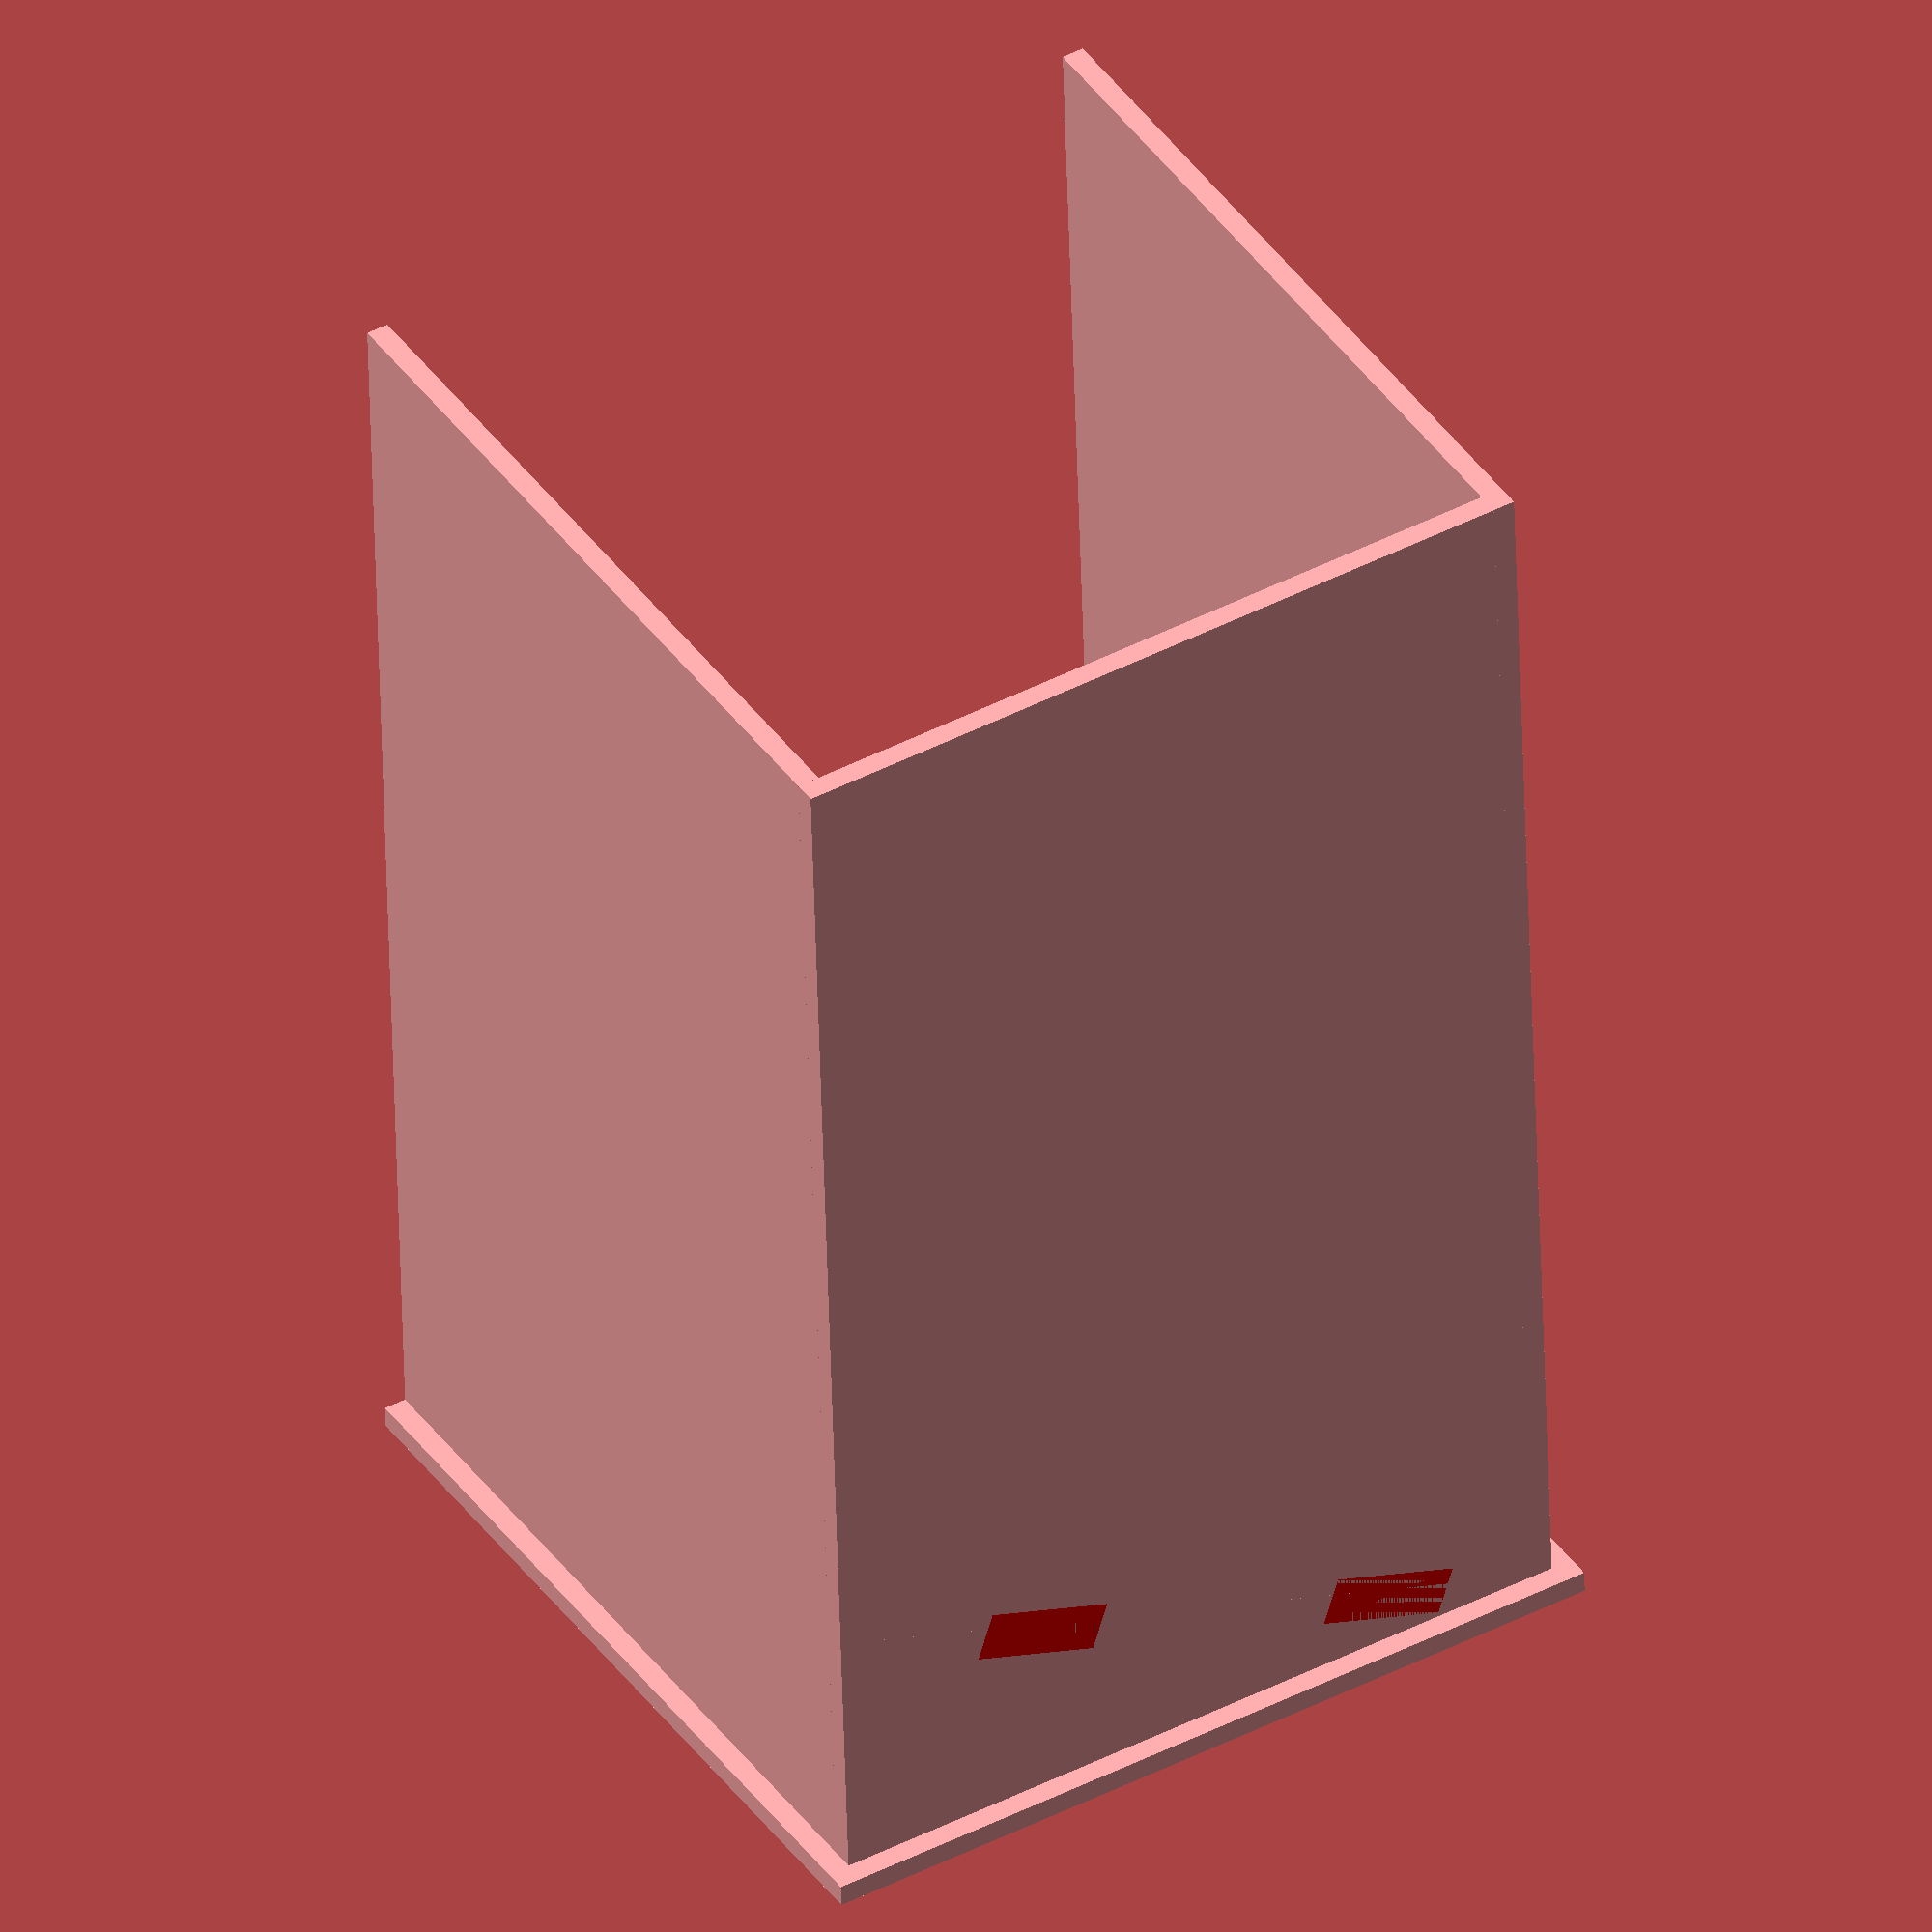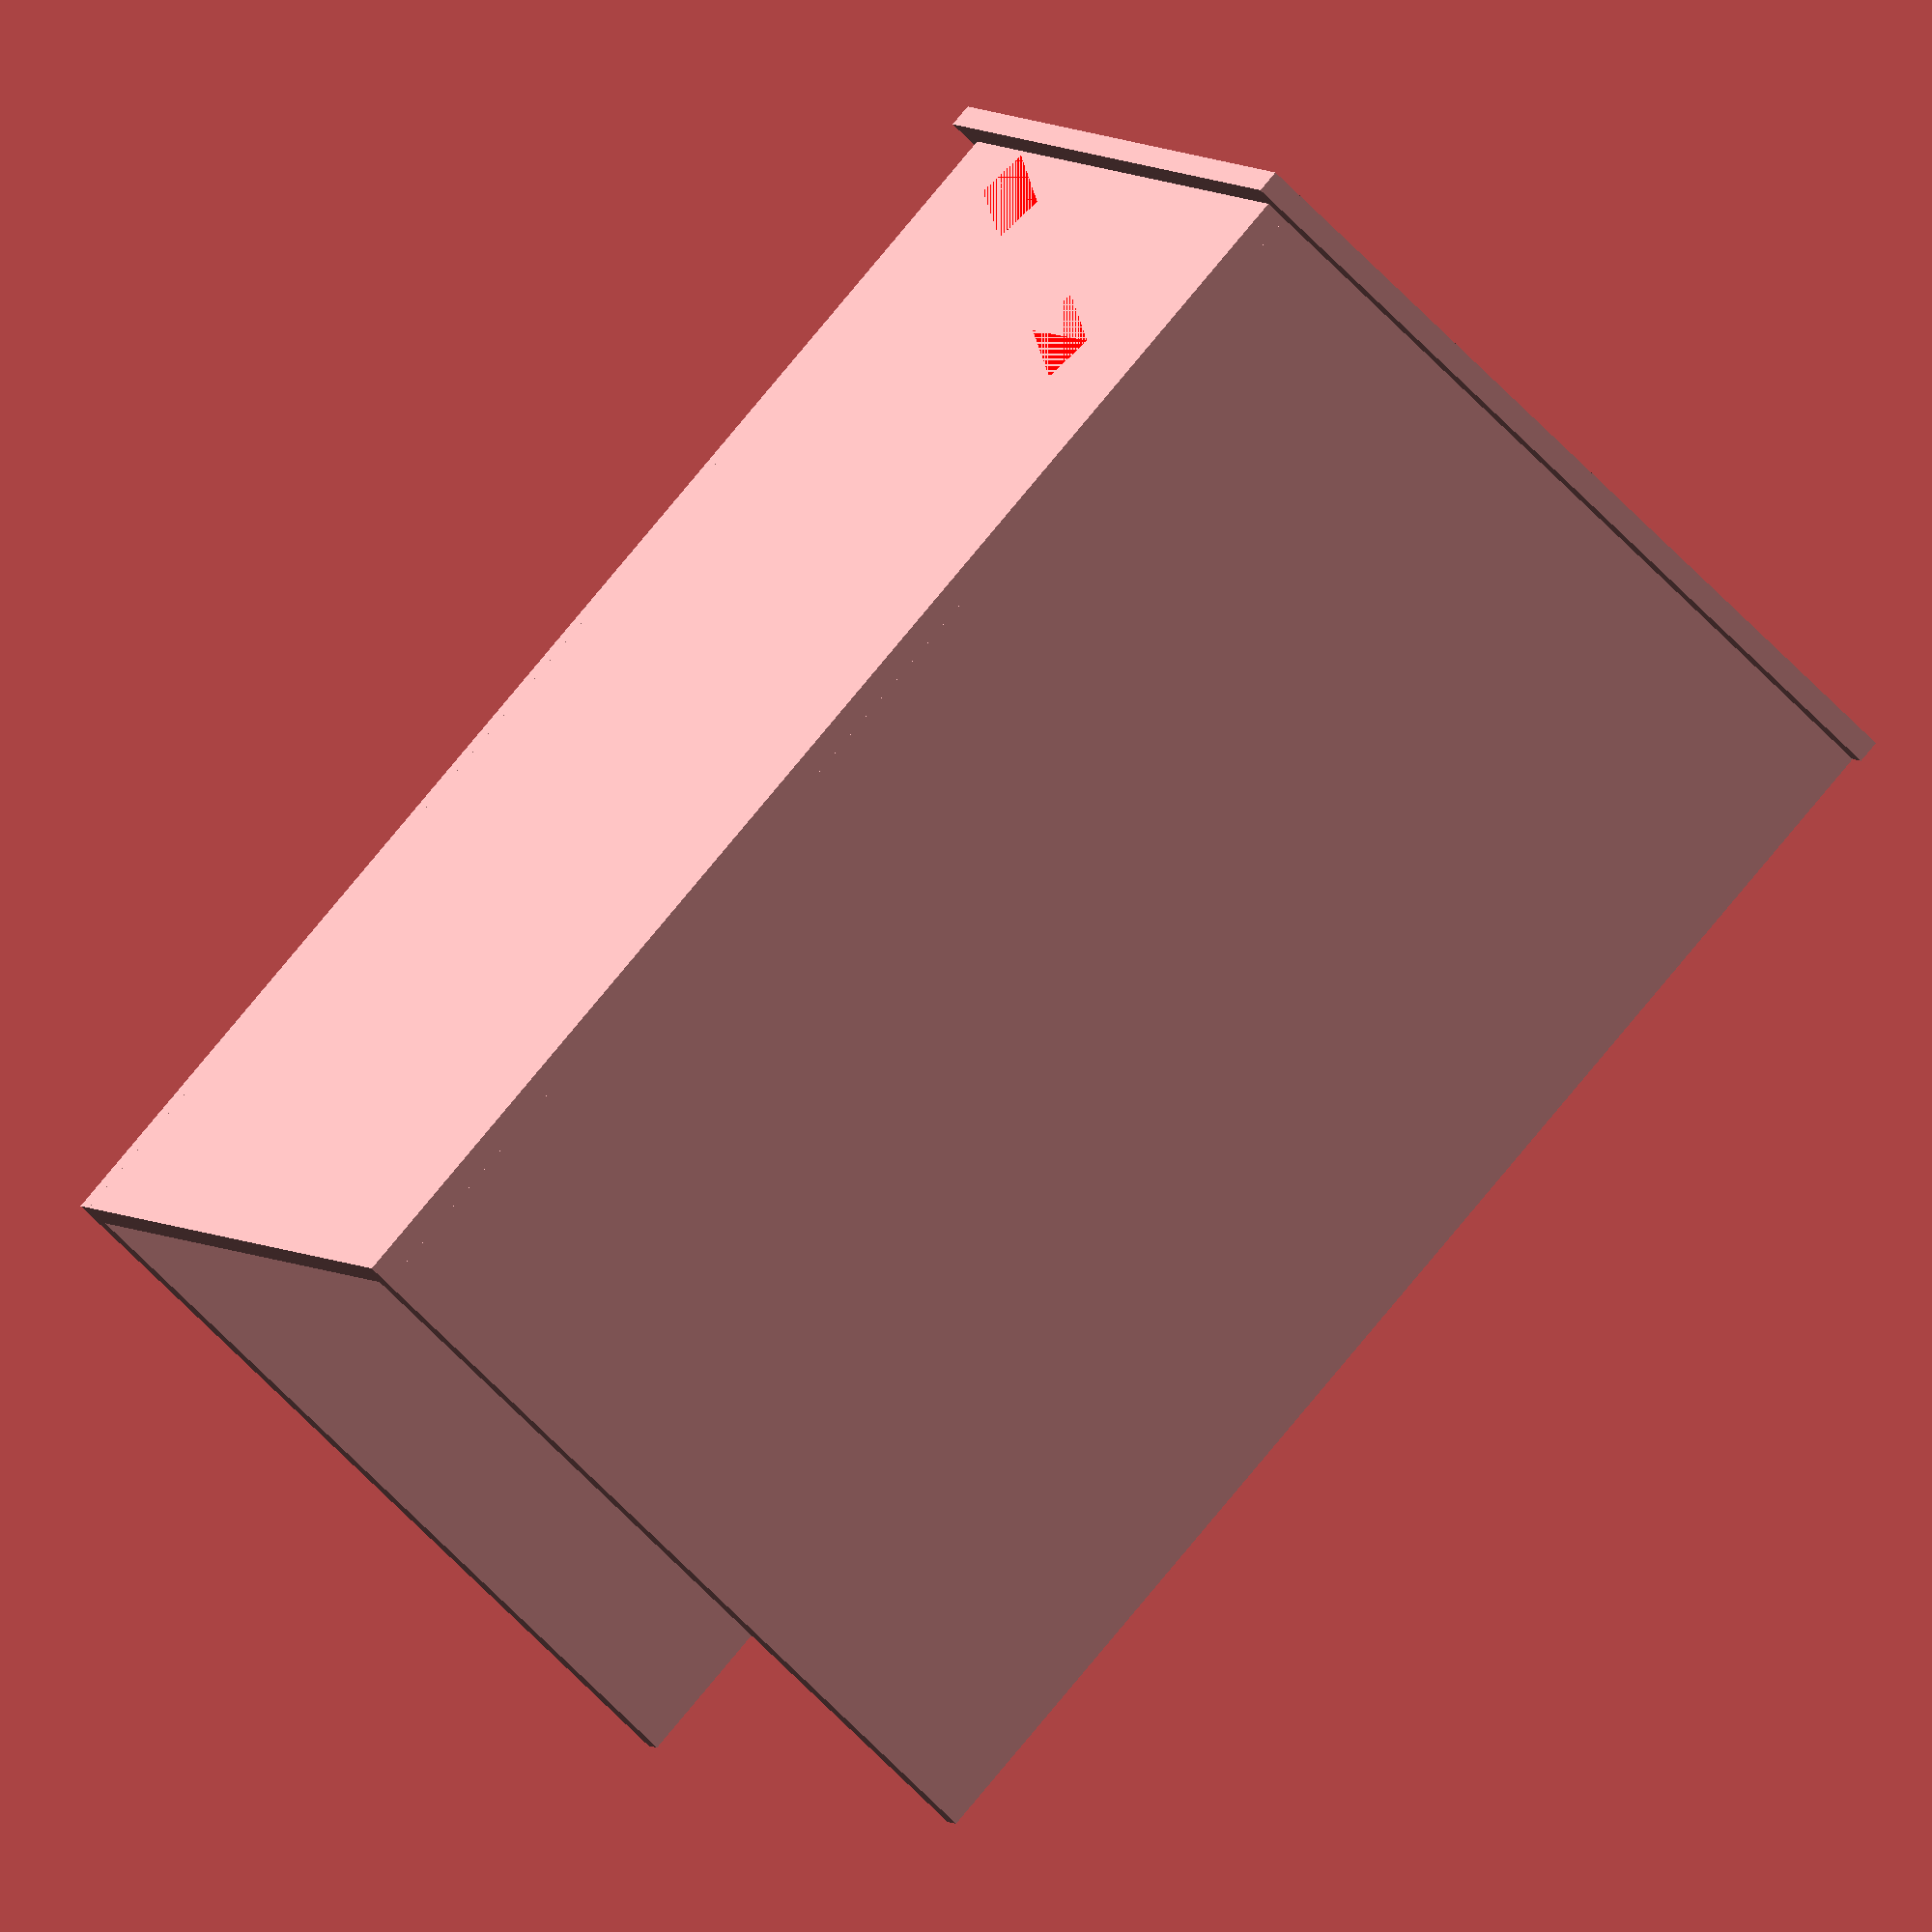
<openscad>
clipHeightAboveWall = 4.00 ; // mm
towerHeight=120 ;
towerDepth=70 ;
towerWidth=70 ;
wallThickness = 2.00 ; // mm
baffleThickness = 1.50 ; // mm
baffleDepth     = 35.00 ; //mm
diceOpening = 26 ;

baffle1poly = [[0,0],[0,baffleDepth],[2*baffleThickness,baffleDepth],[baffleThickness,baffleDepth-2*baffleThickness],[baffleThickness,0]] ;
baffle2poly = [[0,0],[0,baffleDepth],[2*baffleThickness,baffleDepth],
                [baffleThickness,baffleDepth-2*baffleThickness],[baffleThickness,0]] ;
exitRampPoly = [[0,0],[0,65],[1.5,65],[1.5,0]] ;  // reset 40 back to 65

module genShape(shapeWidth,ShapeOutline,ShapePoints) {
        linear_extrude(shapeWidth) polygon(points=ShapeOutline, paths=ShapePoints,convexity=10) ;
}

module towerFront(towerWidth, towerHeight, wallThickness,diceOpening) {

    translate([0,diceOpening,0])cube([wallThickness,towerHeight-diceOpening, towerWidth]) ;
 
}



module towerBack(towerWidth, towerHeight, wallThickness, towerDepth) {

    translate([towerDepth-wallThickness,0,wallThickness])cube([wallThickness,towerHeight, towerWidth]) ;
 
}

module towerSideLeft(towerDepth, towerHeight, wallThickness) {

    cube([towerDepth, towerHeight, wallThickness]) ;
    
    translate([21,8.75,0])rotate([0,0,-70])color("red") baffleClip(clipWidth=12) ;

    translate([55,21,0])rotate([0,0,-70])color("red") baffleClip(clipWidth=12) ;
}

module towerBase(towerDepth,towerWidth, wallThickness){
    translate([-2,0,-2])rotate([90,0,0])cube([towerDepth+2*wallThickness, towerWidth+2*wallThickness, wallThickness]) ;
}

module cornerClip(shapeWidth) {

   //cornerClipPoints
    x0=0 ; x1=wallThickness-0.05; x2=2*wallThickness-0.05 ; x3= 3*wallThickness; x4=x3+clipHeightAboveWall ;
    y0=0 ; y1=x2 ; y2=x4-x2;y3=x4-x1; y4=x4 ;
    cornerClipPoints = [[x0,y0],[x1,y0],[x2,y0],[x3,y0],[x2,y2],[x4,y2],[x4,y1],[x3,y1],[x0,y4],[x4,y4],[x4,y3],[x1,y3]] ;
    //                     0       1       2       3       4       5       6       7       8       9       10      11

    shape1 = [[x2,y0],[x2,y2],[x4,y2],[x4,y1],[x3,y1],[x3,y0]];
    shape2 = [[x0,y0],[x0,y4],[x4,y4],[x4,y3],[x1,y3],[x1,y0]] ;
    shape3 = [[x0,y0],[x0,y4],[x4,y4],[x4,y1],[x3,y1],[x3,y0]] ;
    union() {
        genShape(shapeWidth=shapeWidth,ShapeOutline=shape1) ;
        genShape(shapeWidth=shapeWidth,ShapeOutline=shape2) ;
        genShape(shapeWidth=shapeWidth-clipHeightAboveWall,ShapeOutline=shape3) ;
    }

}
module baffleClip(clipWidth) {
        baffleClipPoly=[[0,0],[3*baffleThickness,0],[3*baffleThickness,clipHeightAboveWall+wallThickness],
                [2*baffleThickness+0.05,clipHeightAboveWall+wallThickness],
                [2*baffleThickness+0.05,wallThickness], [baffleThickness-0.05,wallThickness],
                [baffleThickness-0.05,clipHeightAboveWall+wallThickness], [0,clipHeightAboveWall+wallThickness]]
                ;


    rotate([90,0,0])genShape(shapeWidth=clipWidth,ShapeOutline=baffleClipPoly) ;
}

module baffle(baffleWidth,baffleOutline,ShapePoints) {
    genShape(shapeWidth=baffleWidth,ShapeOutline=baffleOutline,ShapePoints) ;
}

module exitRamp(shapeWidth,ShapeOutline) {
    translate([7,wallThickness,0])rotate([0,0,-70]) genShape(shapeWidth,ShapeOutline) ;
    //baffle(baffleWidth=70-2*wallThickness,baffleOutline=exitRampPoly) ;
}

//baffle(baffleWidth=70,baffleOutline=baffle1poly) ;

//baffle(baffleWidth=70-2*wallThickness,baffleOutline=baffle2poly) ;



//translate([-1.5,12,-2])rotate([90,0,0])baffleClip(clipWidth=12) ;

//translate([30,0,0])cornerClip(shapeWidth=6) ;

exitRamp(shapeWidth=towerWidth-0*wallThickness, ShapeOutline=exitRampPoly) ;
towerSideLeft(towerDepth,towerHeight, wallThickness) ;
towerBase(towerDepth,towerWidth, wallThickness) ;

towerFront(towerWidth, towerHeight, wallThickness,diceOpening) ;

towerBack(towerWidth, towerHeight, wallThickness, towerDepth) ;
</openscad>
<views>
elev=319.9 azim=1.8 roll=148.5 proj=o view=wireframe
elev=64.4 azim=119.1 roll=223.5 proj=o view=solid
</views>
